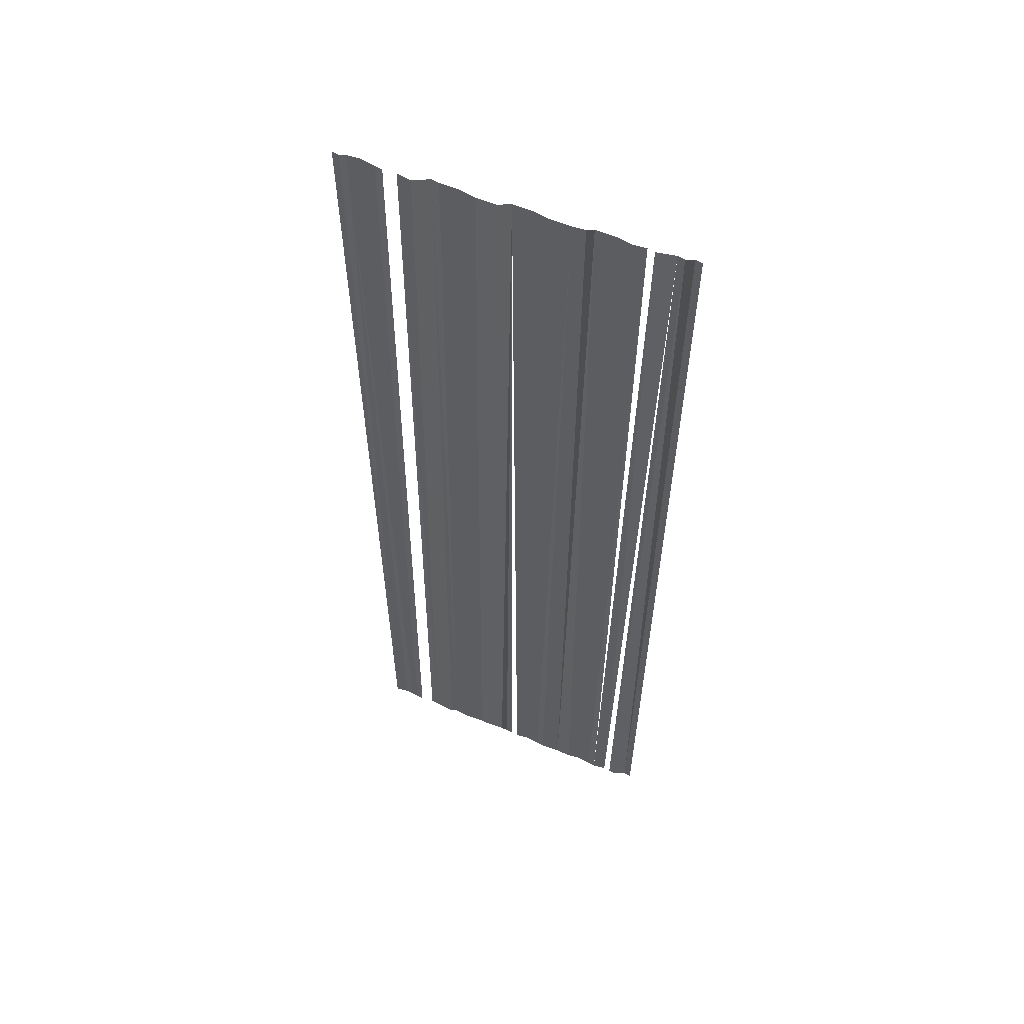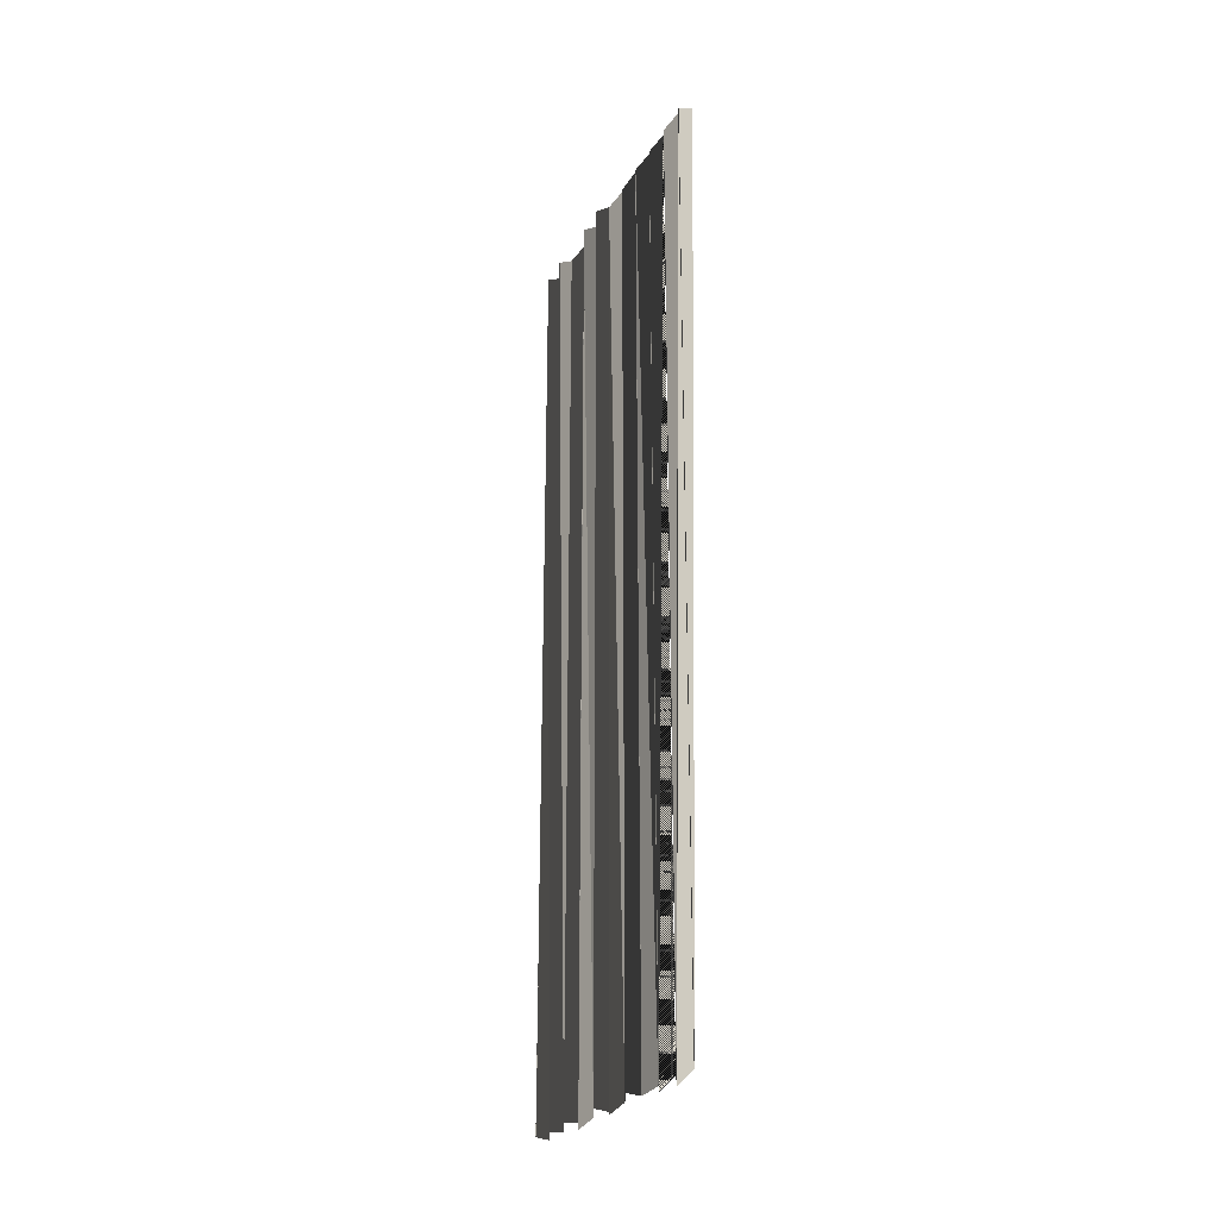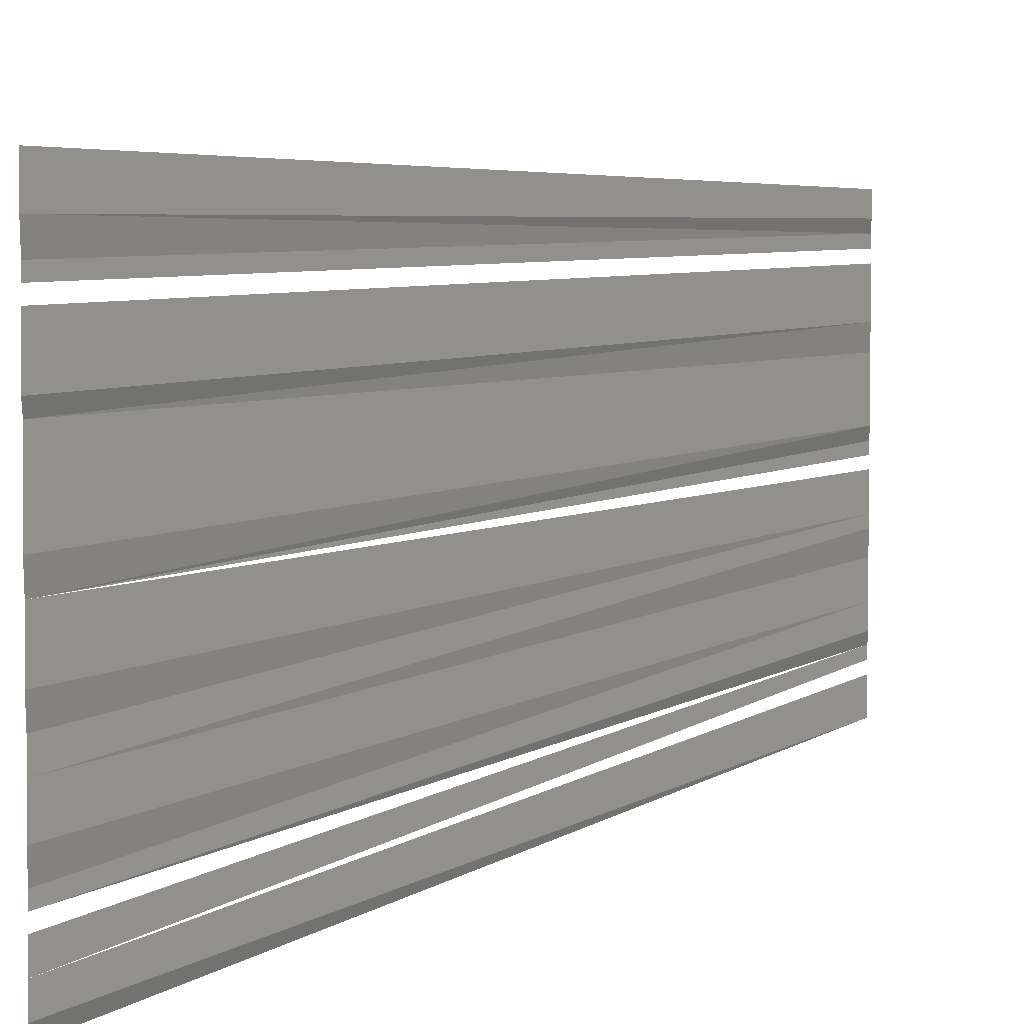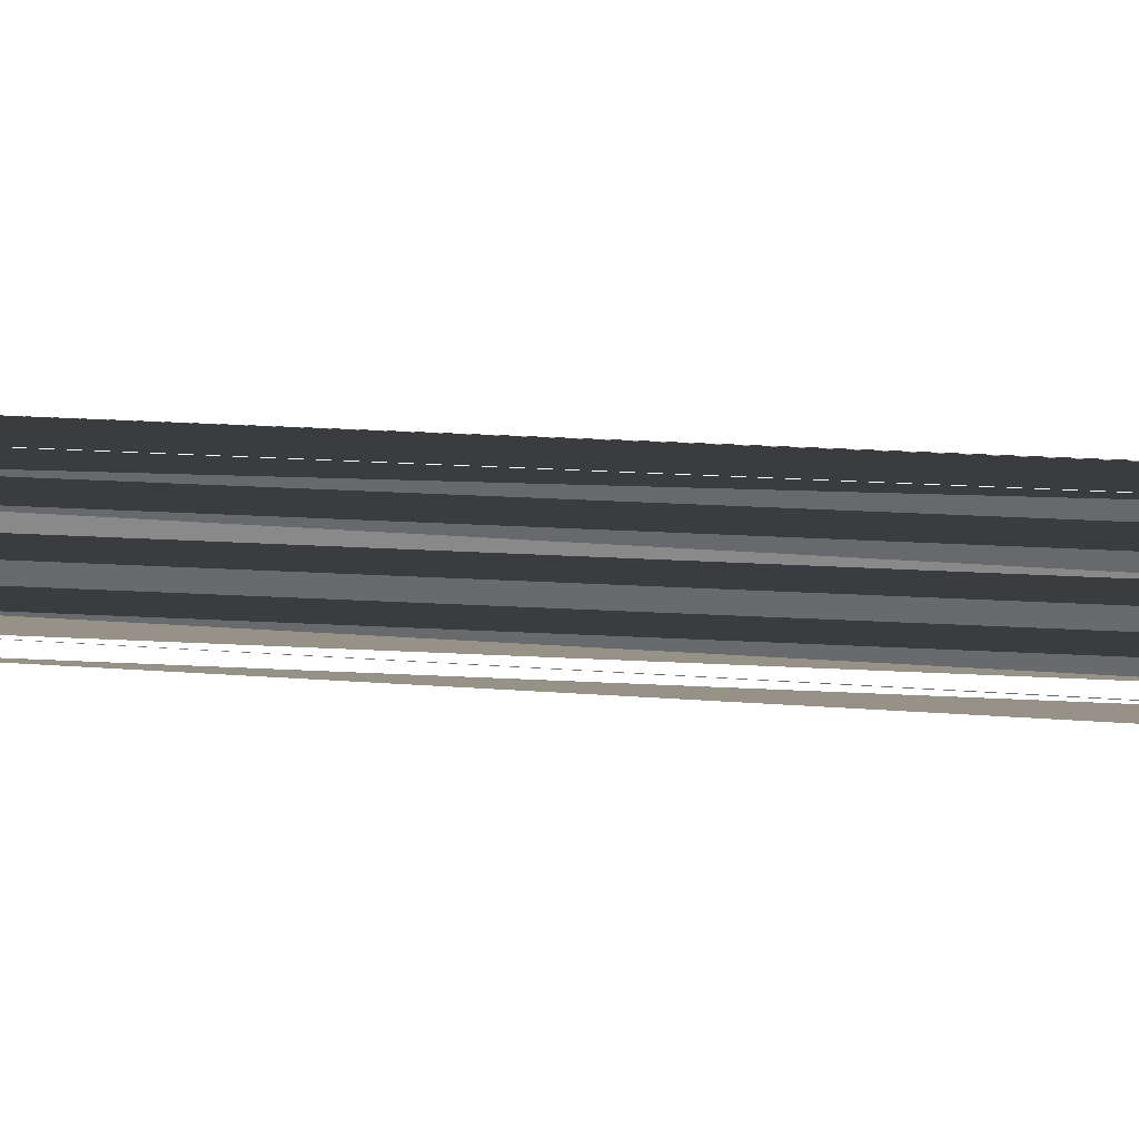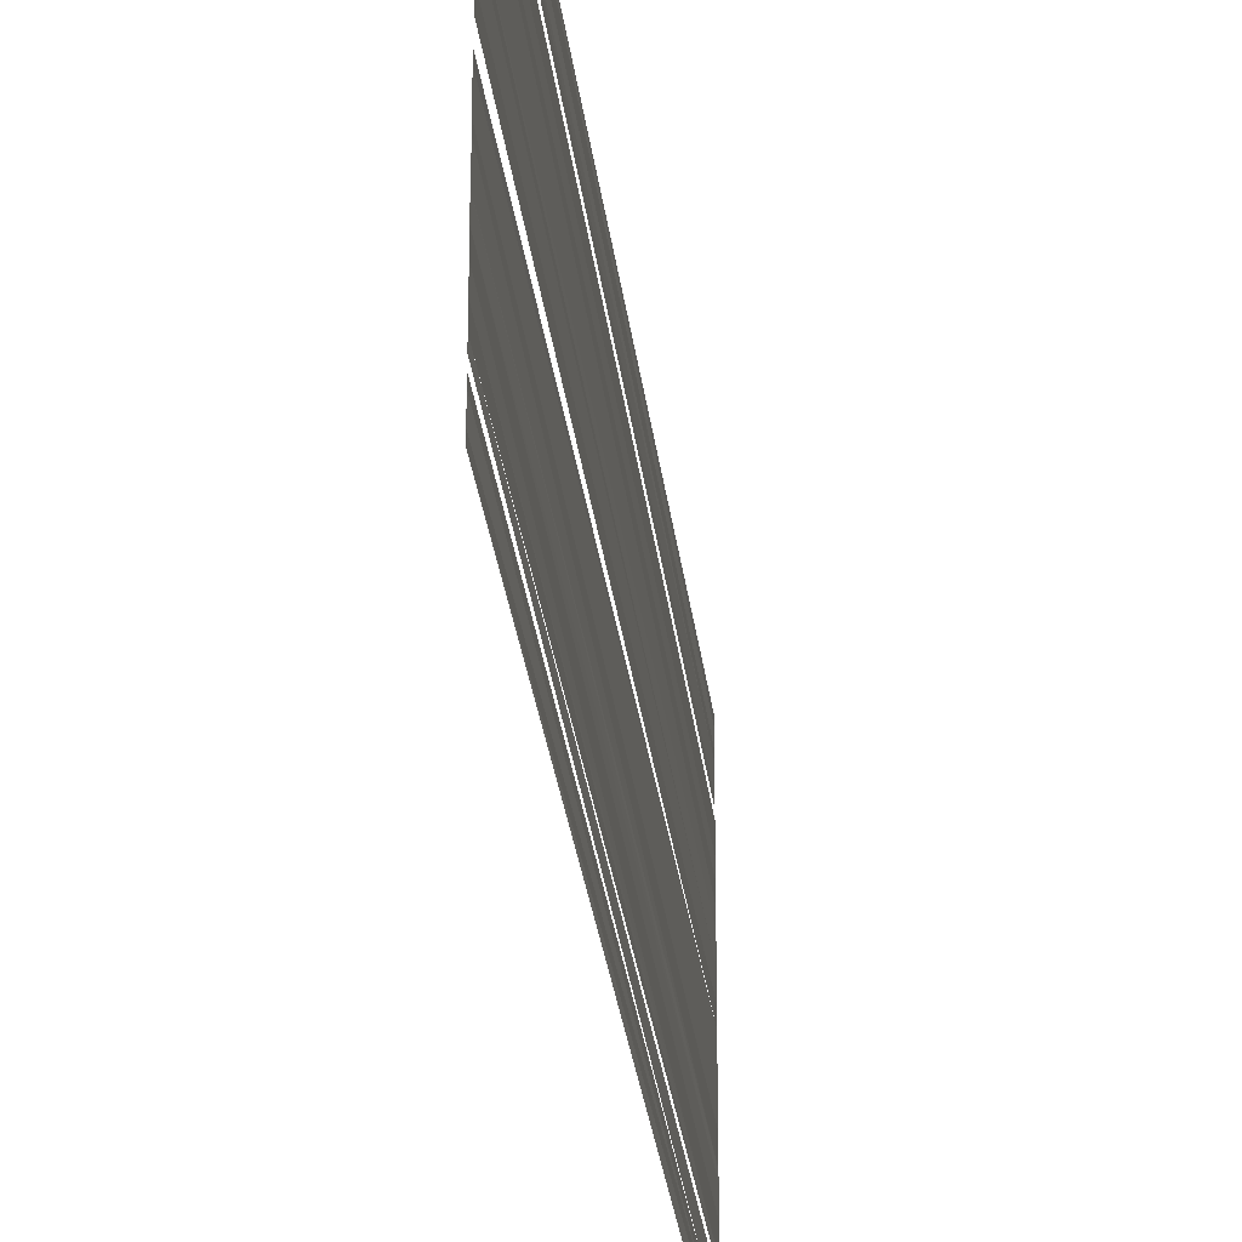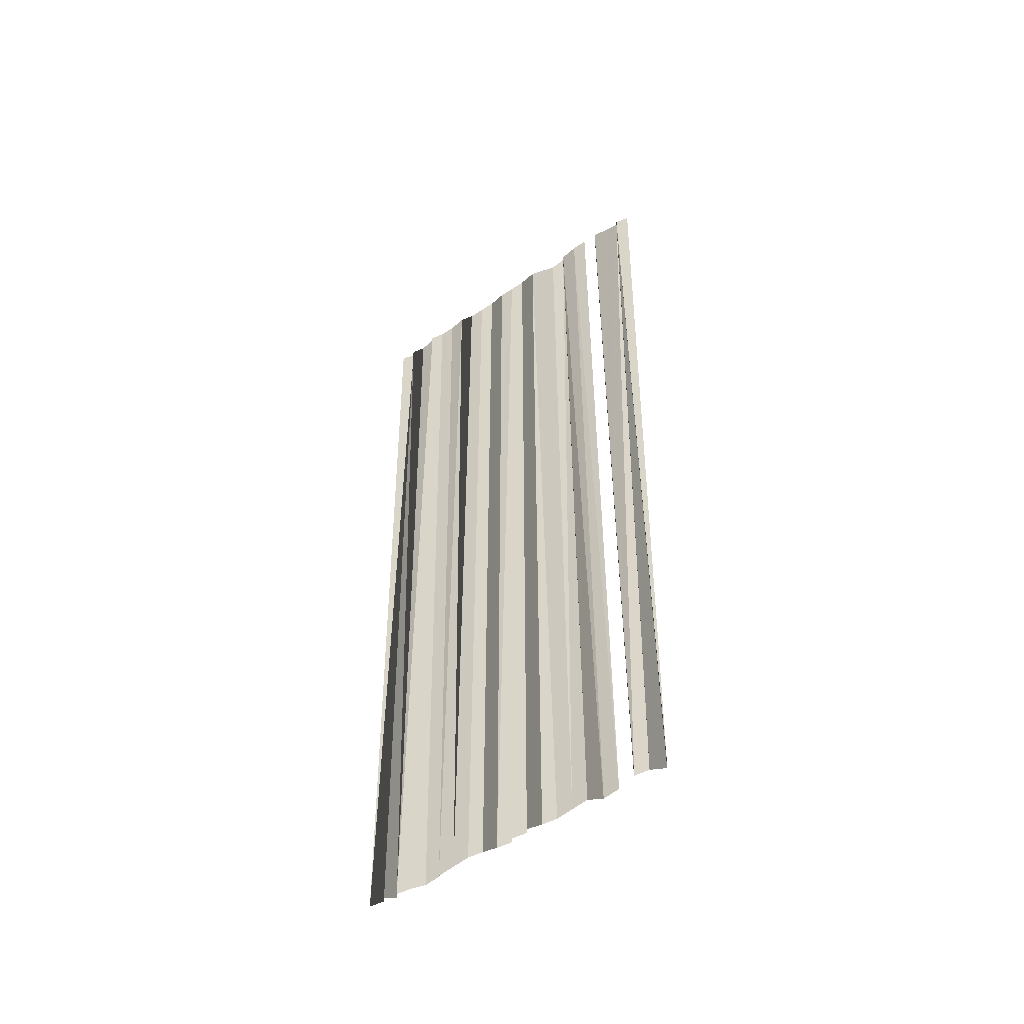
<metadata>
{"format":"obj","ext":"obj","renderer":"f3d","projection":"perspective","resolution":1024,"background":"white","views":[{"elev":51.9,"azim":114.1,"up":"+Y"},{"elev":-24.2,"azim":-23.6,"up":"+Y"},{"elev":5.0,"azim":-152.2,"up":"+Z"},{"elev":69.5,"azim":92.7,"up":"+Z"},{"elev":-27.0,"azim":5.5,"up":"+Z"},{"elev":-50.6,"azim":-53.1,"up":"+Y"}]}
</metadata>
<code>
o 1203
v 2227 1873 14.57
v 2227 1873 14.57
v 2227 1873 14.57
v 2227 1873 14.57
v 2227 1873 14.57
v 2227 1873 14.57
v 2227 1873 14.57
v 2227 1873 14.57
v 2227 1873 14.57
v 2227 1873 14.57
v 2227 1873 14.57
v 2227 1873 14.57
v 2227 1873 14.57
v 2227 1873 14.57
v 2227 1873 14.57
v 2227 1873 14.57
v 2227 1873 14.57
v 2227 1873 14.57
v 2227 1873 14.57
v 2227 1873 14.57
v 2227 1873 14.57
v 2227 1873 14.57
v 2227 1873 14.57
v 2227 1873 14.57
v 2227 1873 14.57
v 2227 1873 14.57
v 2227 1873 14.57
v 2227 1873 14.57
v 2227 1873 14.57
v 2227 1873 14.57
v 2227 1873 14.57
v 2227 1873 14.57
v 2227 1873 14.57
v 2227 1873 14.57
v 2227 1873 14.57
v 2227 1873 14.57
v 2227 1873 14.57
v 2227 1873 14.57
v 2227 1873 14.57
v 2227 1873 14.57
v 2227 1873 14.57
v 2227 1873 14.57
v 2227 1873 14.57
v 2227 1873 14.57
v 2227 1873 14.57
v 2227 1873 14.57
v 2227 1873 14.57
v 2227 1873 14.57
v 2227 1873 14.57
v 2227 1873 14.57
v 2227 1873 14.57
v 2227 1873 14.57
v 2227 1873 14.57
v 2227 1873 14.57
v 2227 1873 14.57
v 2227 1873 14.57
f 1 2 3
f 3 2 4
f 4 2 5
f 4 5 6
f 4 6 7
f 7 6 8
f 7 8 9
f 9 8 10
f 9 10 11
f 12 13 14
f 12 14 15
f 15 14 16
f 15 16 17
f 17 16 18
f 18 16 19
f 20 19 21
f 20 21 22
f 22 23 24
f 24 23 25
f 24 25 26
f 26 25 27
f 26 27 28
f 28 27 29
f 28 29 30
f 30 29 31
f 30 31 32
f 32 31 33
f 32 33 34
f 34 33 35
f 34 35 36
f 36 35 37
f 36 37 38
f 39 36 38
f 40 41 38
f 42 40 38
f 43 42 38
f 43 44 42
f 45 44 43
f 45 46 44
f 47 46 45
f 47 48 46
f 49 48 47
f 49 50 48
f 51 50 49
f 51 52 50
f 53 52 51
f 53 54 52
f 55 54 53
f 55 56 54

</code>
